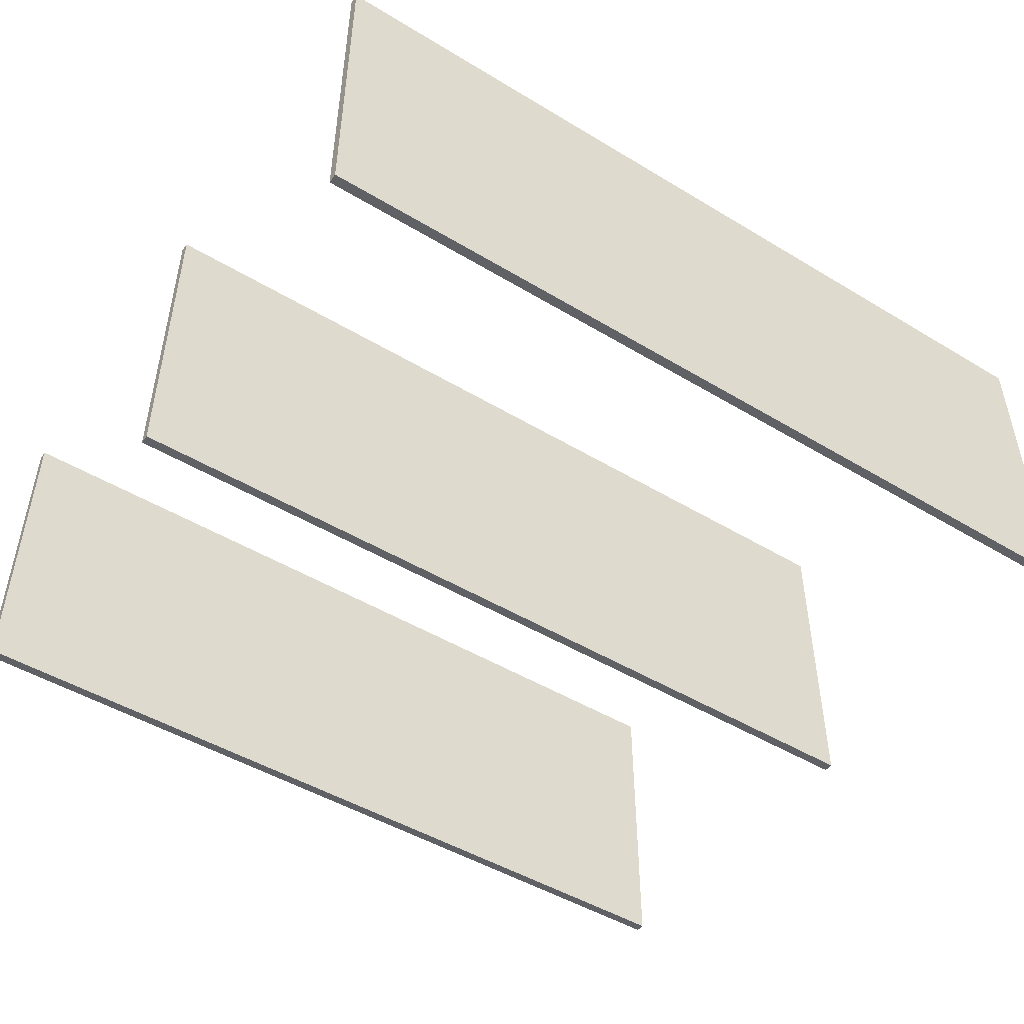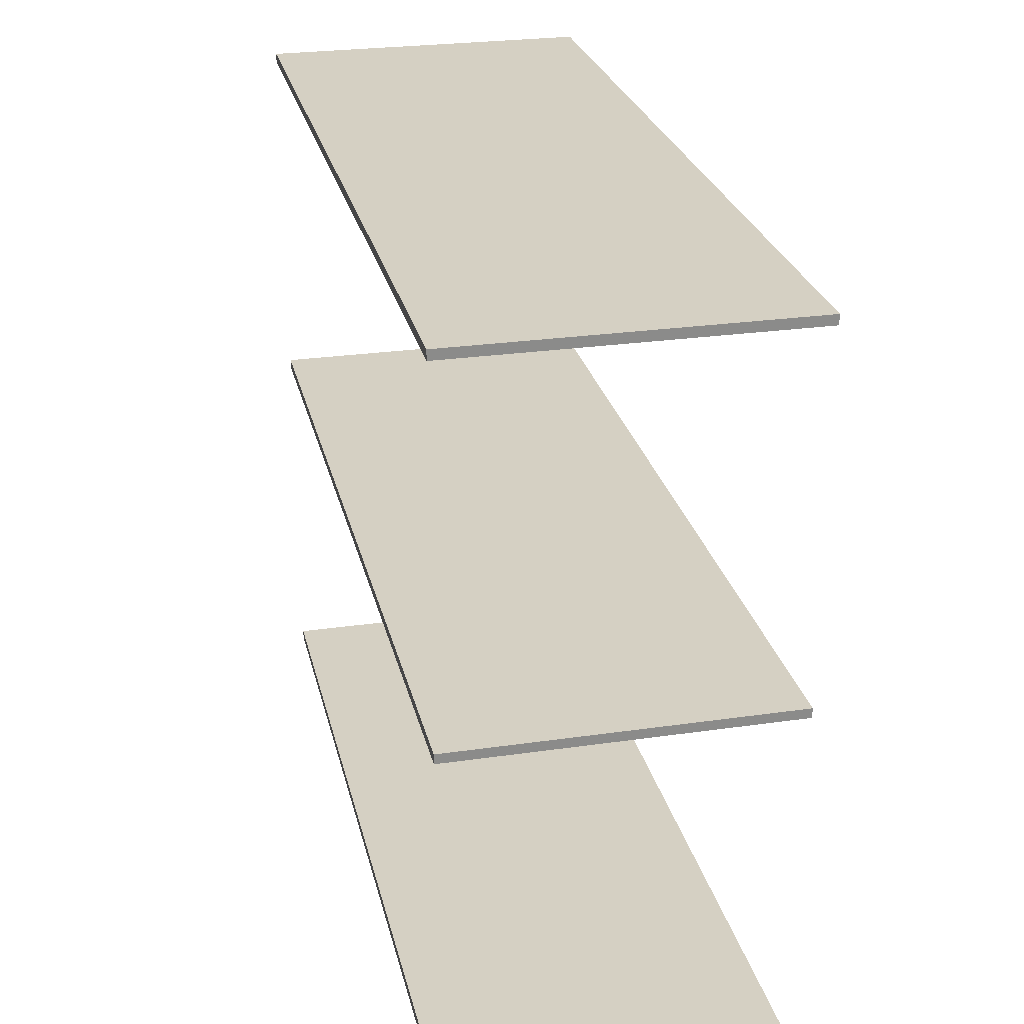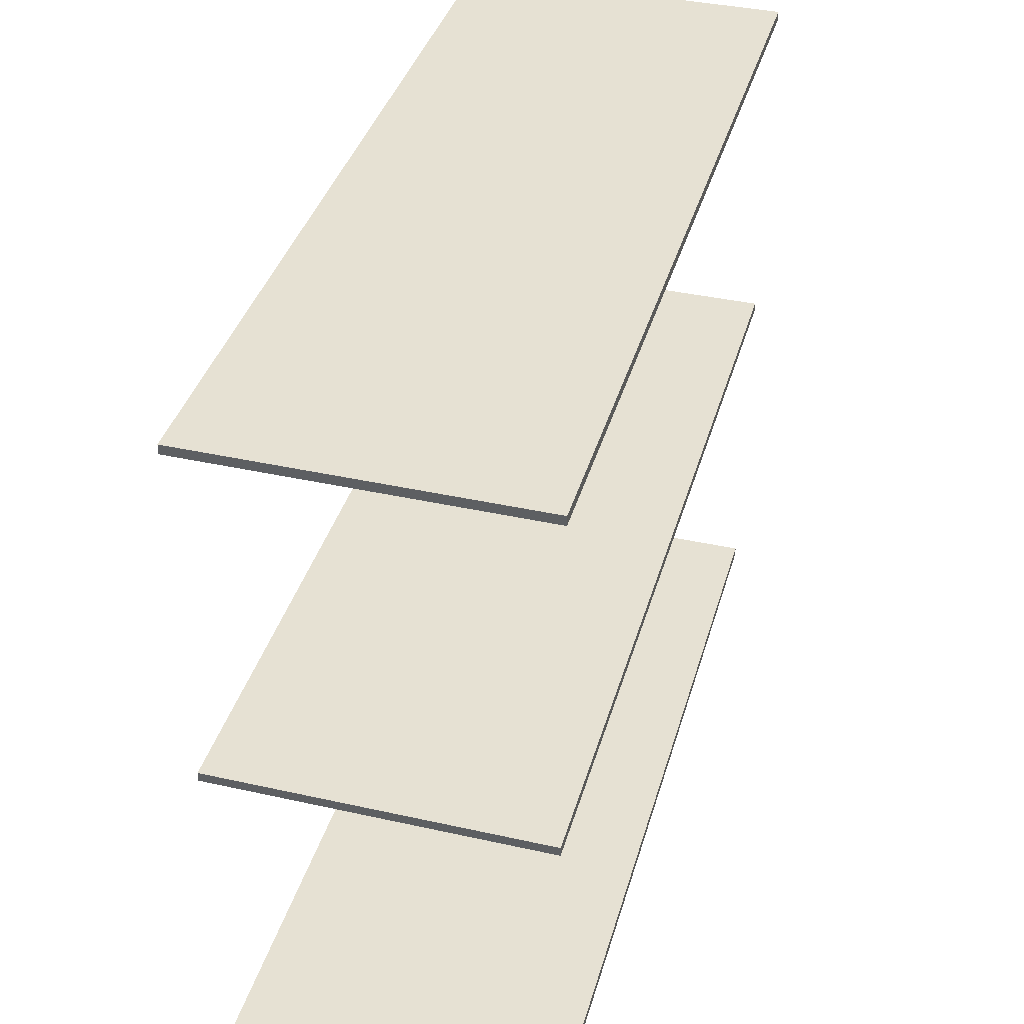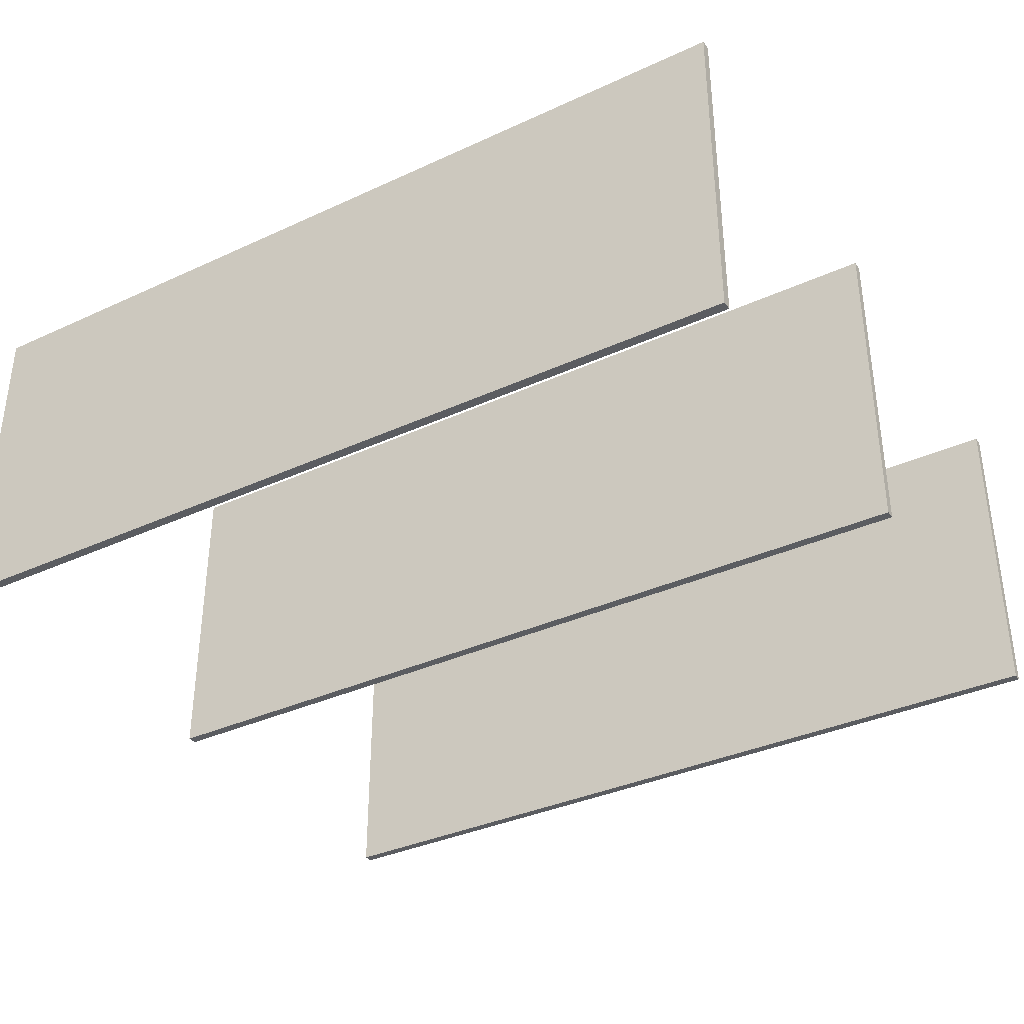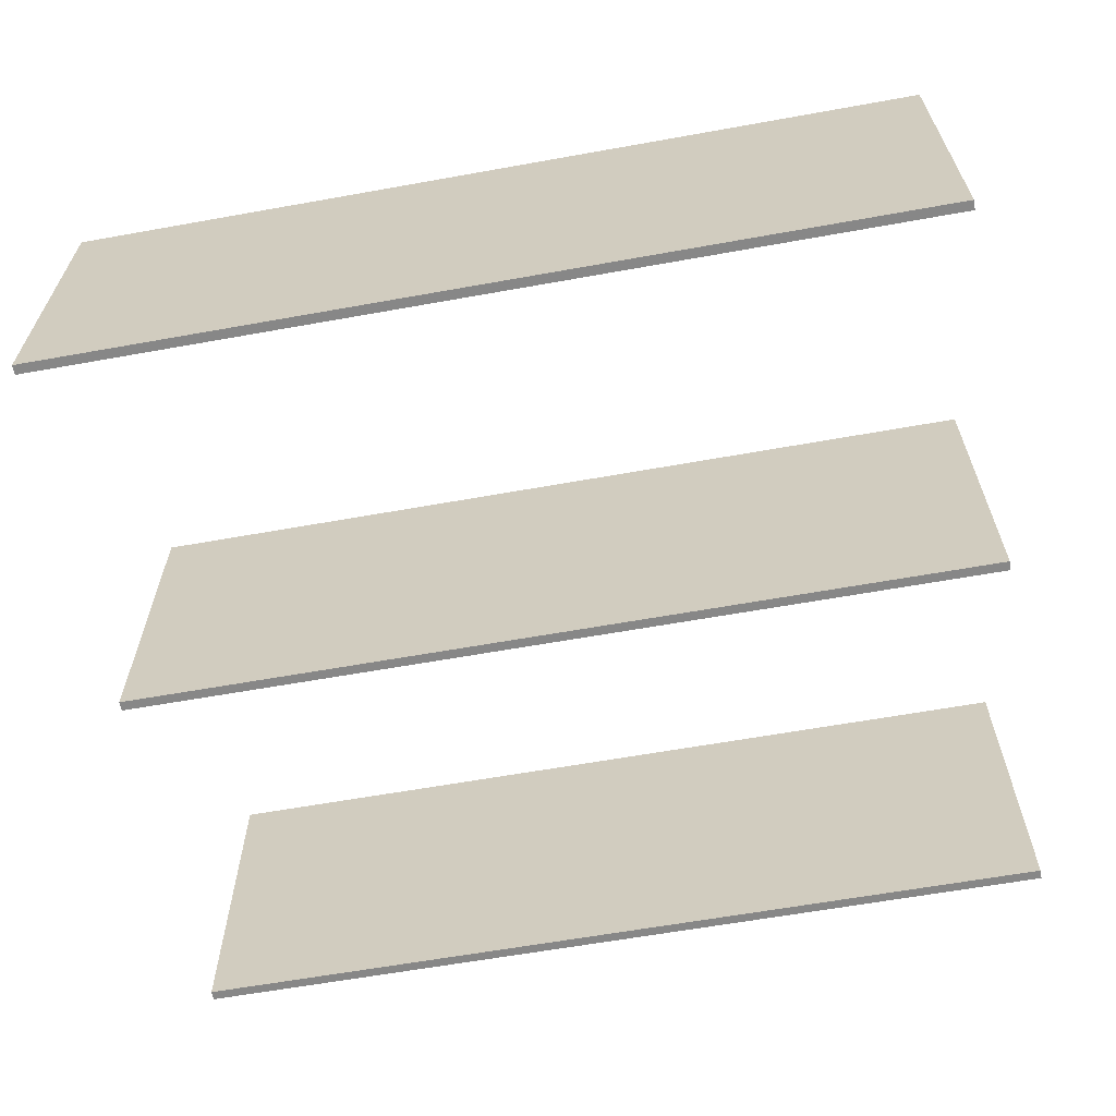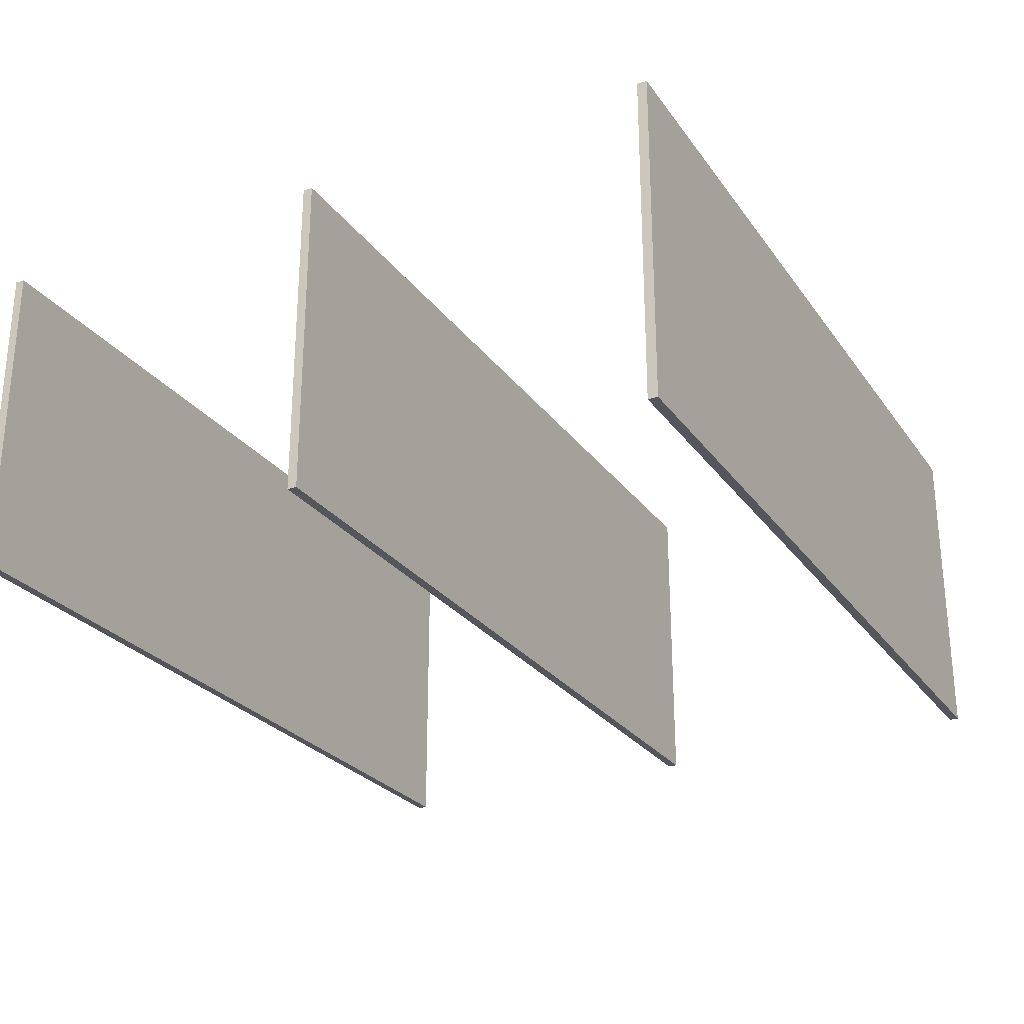
<metadata>
{"format":"obj","ext":"obj","renderer":"f3d","projection":"perspective","resolution":1024,"background":"white","views":[{"elev":-48.2,"azim":146.0,"up":"+Z"},{"elev":26.4,"azim":-102.8,"up":"+Y"},{"elev":38.6,"azim":-74.3,"up":"+Y"},{"elev":-35.7,"azim":31.2,"up":"+Z"},{"elev":-62.5,"azim":-169.7,"up":"+Z"},{"elev":-26.2,"azim":-62.4,"up":"+Z"}]}
</metadata>
<code>
v -84.29 234.3 68.67
v 84.29 234.3 68.67
v -84.29 236.1 68.67
v 84.29 236.1 68.67
v -84.29 236.1 4.641
v 84.29 236.1 4.641
v -84.29 234.3 4.641
v 84.29 234.3 4.641
v -84.29 164.3 68.67
v 84.29 164.3 68.67
v -84.29 166.1 68.67
v 84.29 166.1 68.67
v -84.29 166.1 4.641
v 84.29 166.1 4.641
v -84.29 164.3 4.641
v 84.29 164.3 4.641
v -84.29 94.29 68.67
v 84.29 94.29 68.67
v -84.29 96.15 68.67
v 84.29 96.15 68.67
v -84.29 96.15 4.641
v 84.29 96.15 4.641
v -84.29 94.29 4.641
v 84.29 94.29 4.641
f 1 2 4 3
f 3 4 6 5
f 5 6 8 7
f 7 8 2 1
f 5 7 1 3
f 6 4 2 8
f 9 10 12 11
f 11 12 14 13
f 13 14 16 15
f 15 16 10 9
f 9 11 13 15
f 10 16 14 12
f 17 18 20 19
f 19 20 22 21
f 21 22 24 23
f 23 24 18 17
f 17 19 21 23
f 18 24 22 20

</code>
